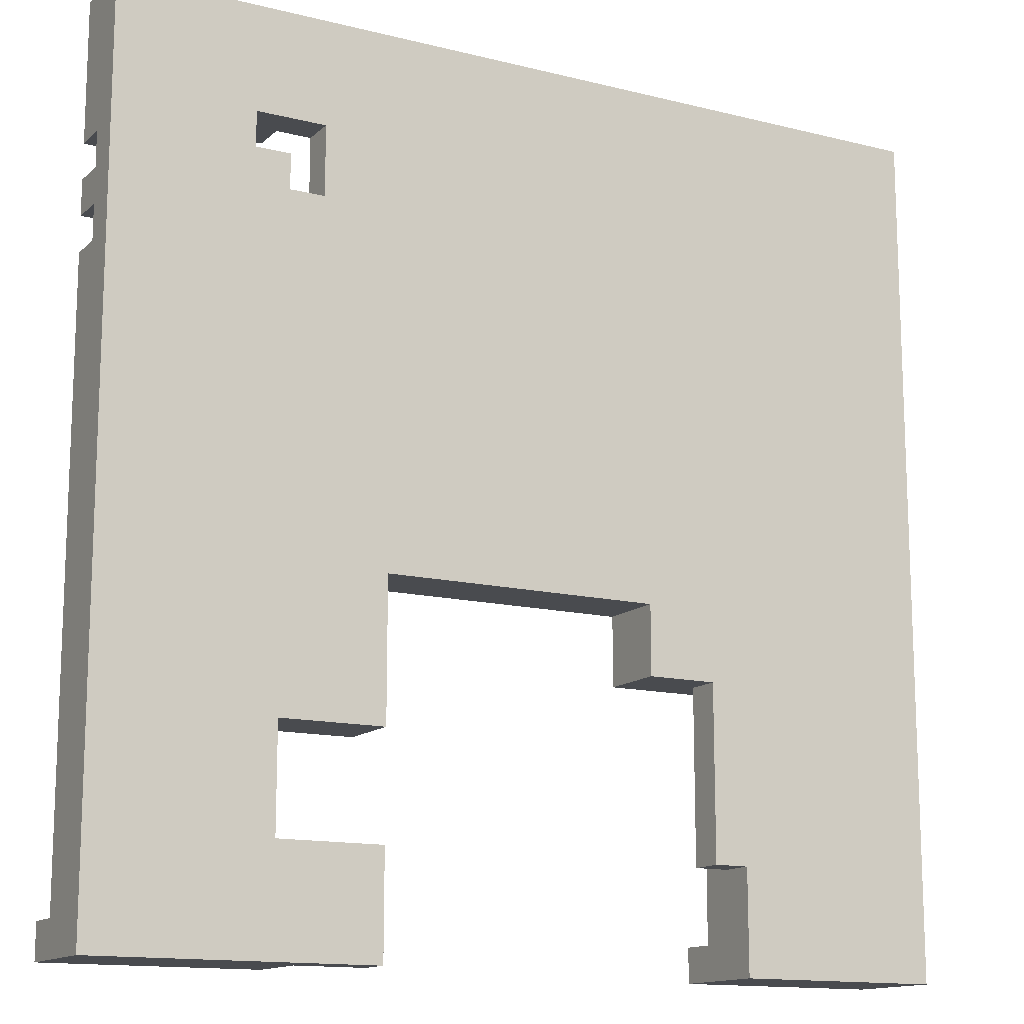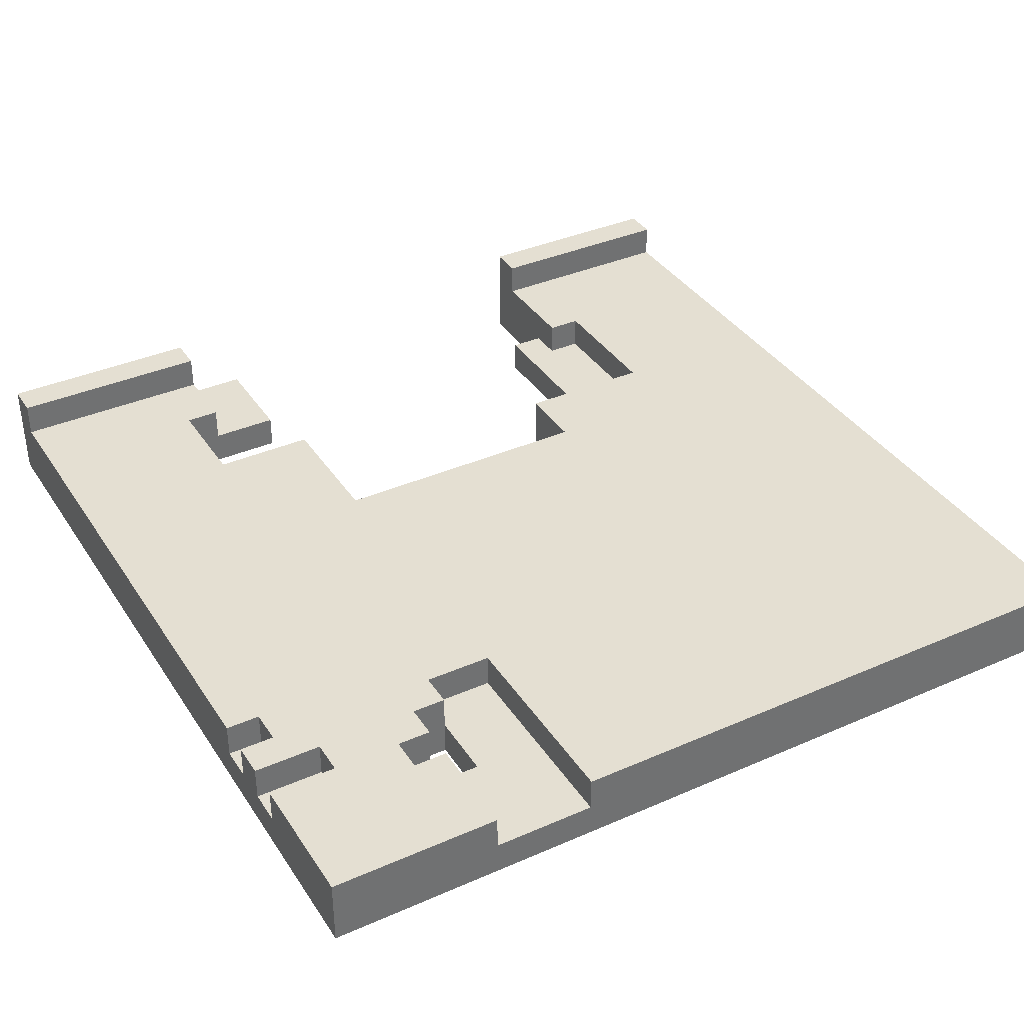
<metadata>
{"format":"obj","ext":"obj","renderer":"f3d","projection":"perspective","resolution":1024,"background":"white","views":[{"elev":-13.9,"azim":150.9,"up":"+Y"},{"elev":37.2,"azim":150.6,"up":"+Z"}]}
</metadata>
<code>
v 0 1 -22
v 0 1 -23
v 0 1 -25
v 0 2 -22
v 0 2 -23
v 0 15 -23
v 0 15 -24
v 0 16 -23
v 0 16 -24
v 0 20 -23
v 0 20 -24
v 0 21 -23
v 0 21 -24
v 0 22 -23
v 0 22 -24
v 0 23 -23
v 0 23 -24
v 0 26 -23
v 0 26 -25
v 17 1 -24
v 17 1 -25
v 17 4 -24
v 17 4 -25
v 17 7 -23
v 17 7 -25
v 17 9 -23
v 17 9 -24
v 17 10 -23
v 17 10 -24
v 17 11 -23
v 17 11 -24
v 17 11 -25
v 19 1 -22
v 19 1 -23
v 19 1 -24
v 19 2 -22
v 19 2 -23
v 19 4 -23
v 19 4 -24
v 19 20 -23
v 19 20 -24
v 19 21 -23
v 19 21 -24
v 20 4 -23
v 20 4 -24
v 20 4 -25
v 20 5 -23
v 20 5 -24
v 20 7 -23
v 20 7 -25
v 20 21 -23
v 20 21 -24
v 20 21 -25
v 20 22 -23
v 20 22 -24
v 20 22 -25
v 20 23 -23
v 20 23 -24
v 20 26 -23
v 20 26 -24
v 21 22 -23
v 21 22 -24
v 21 22 -25
v 21 23 -23
v 21 23 -25
v 5 5 -23
v 5 5 -24
v 5 9 -23
v 5 9 -24
v 6 1 -22
v 6 1 -23
v 6 1 -24
v 6 1 -25
v 6 2 -22
v 6 2 -23
v 6 4 -23
v 6 4 -24
v 6 4 -25
v 6 5 -23
v 6 5 -24
v 7 4 -24
v 7 4 -25
v 7 5 -24
v 7 5 -25
v 7 9 -24
v 7 9 -25
v 9 9 -23
v 9 9 -25
v 9 11 -23
v 9 11 -24
v 9 11 -25
v 17 20 -23
v 17 20 -24
v 17 21 -23
v 17 21 -24
v 17 23 -23
v 17 23 -24
v 17 25 -23
v 17 25 -24
v 17 26 -23
v 17 26 -24
v 19 21 -24
v 19 21 -25
v 19 23 -24
v 19 23 -25
v 23 21 -23
v 23 21 -24
v 23 22 -23
v 23 22 -24
v 24 19 -23
v 24 19 -24
v 24 20 -23
v 24 20 -24
v 25 1 -22
v 25 1 -23
v 25 1 -24
v 25 1 -25
v 25 2 -22
v 25 2 -23
v 25 3 -23
v 25 3 -24
v 25 5 -23
v 25 5 -24
v 25 19 -23
v 25 19 -24
v 25 20 -23
v 25 20 -24
v 25 21 -23
v 25 21 -24
v 25 22 -23
v 25 22 -24
v 25 26 -23
v 25 26 -25
v 0 1 -22
v 0 2 -22
v 6 1 -22
v 6 2 -22
v 19 1 -22
v 19 2 -22
v 25 1 -22
v 25 2 -22
v 0 2 -23
v 0 15 -23
v 0 16 -23
v 0 20 -23
v 0 21 -23
v 0 22 -23
v 0 23 -23
v 0 26 -23
v 1 2 -23
v 1 3 -23
v 1 15 -23
v 1 16 -23
v 1 19 -23
v 1 20 -23
v 1 22 -23
v 1 23 -23
v 2 2 -23
v 2 3 -23
v 2 6 -23
v 2 8 -23
v 2 14 -23
v 2 15 -23
v 2 16 -23
v 2 22 -23
v 2 23 -23
v 2 24 -23
v 2 25 -23
v 3 6 -23
v 3 8 -23
v 3 9 -23
v 3 13 -23
v 3 14 -23
v 3 15 -23
v 3 16 -23
v 3 19 -23
v 3 20 -23
v 3 21 -23
v 3 22 -23
v 3 23 -23
v 3 24 -23
v 3 25 -23
v 4 5 -23
v 4 9 -23
v 4 13 -23
v 4 14 -23
v 4 15 -23
v 4 16 -23
v 4 22 -23
v 4 23 -23
v 4 25 -23
v 4 26 -23
v 5 2 -23
v 5 4 -23
v 5 5 -23
v 5 9 -23
v 5 17 -23
v 5 18 -23
v 5 19 -23
v 5 21 -23
v 5 22 -23
v 5 23 -23
v 5 25 -23
v 5 26 -23
v 6 2 -23
v 6 4 -23
v 6 5 -23
v 6 12 -23
v 6 13 -23
v 6 14 -23
v 6 15 -23
v 6 17 -23
v 6 18 -23
v 6 19 -23
v 6 21 -23
v 6 22 -23
v 6 23 -23
v 6 24 -23
v 6 25 -23
v 7 9 -23
v 7 10 -23
v 7 12 -23
v 7 13 -23
v 7 14 -23
v 7 15 -23
v 7 16 -23
v 7 17 -23
v 7 21 -23
v 7 22 -23
v 7 23 -23
v 7 24 -23
v 7 25 -23
v 8 9 -23
v 8 10 -23
v 8 14 -23
v 8 15 -23
v 8 16 -23
v 8 17 -23
v 8 18 -23
v 8 22 -23
v 8 23 -23
v 9 9 -23
v 9 11 -23
v 9 12 -23
v 9 17 -23
v 9 18 -23
v 9 20 -23
v 9 21 -23
v 9 22 -23
v 9 23 -23
v 10 11 -23
v 10 12 -23
v 10 13 -23
v 10 14 -23
v 10 15 -23
v 10 16 -23
v 10 19 -23
v 10 20 -23
v 10 21 -23
v 11 11 -23
v 11 12 -23
v 11 13 -23
v 11 14 -23
v 11 15 -23
v 11 16 -23
v 11 19 -23
v 11 20 -23
v 11 23 -23
v 11 24 -23
v 12 11 -23
v 12 12 -23
v 12 23 -23
v 12 24 -23
v 13 12 -23
v 13 13 -23
v 13 15 -23
v 13 16 -23
v 13 17 -23
v 13 24 -23
v 13 25 -23
v 14 12 -23
v 14 13 -23
v 14 15 -23
v 14 16 -23
v 14 17 -23
v 15 24 -23
v 15 25 -23
v 16 21 -23
v 16 23 -23
v 17 7 -23
v 17 9 -23
v 17 10 -23
v 17 11 -23
v 17 12 -23
v 17 20 -23
v 17 21 -23
v 17 23 -23
v 17 25 -23
v 17 26 -23
v 18 7 -23
v 18 8 -23
v 18 9 -23
v 18 10 -23
v 18 11 -23
v 18 12 -23
v 18 14 -23
v 18 15 -23
v 19 2 -23
v 19 4 -23
v 19 7 -23
v 19 8 -23
v 19 10 -23
v 19 11 -23
v 19 12 -23
v 19 14 -23
v 19 15 -23
v 19 20 -23
v 19 21 -23
v 20 2 -23
v 20 3 -23
v 20 4 -23
v 20 5 -23
v 20 7 -23
v 20 10 -23
v 20 11 -23
v 20 12 -23
v 20 21 -23
v 20 22 -23
v 20 23 -23
v 20 26 -23
v 21 2 -23
v 21 3 -23
v 21 5 -23
v 21 6 -23
v 21 10 -23
v 21 11 -23
v 21 12 -23
v 21 14 -23
v 21 15 -23
v 21 16 -23
v 21 17 -23
v 21 18 -23
v 21 21 -23
v 21 22 -23
v 21 23 -23
v 22 2 -23
v 22 3 -23
v 22 4 -23
v 22 6 -23
v 22 11 -23
v 22 12 -23
v 22 14 -23
v 22 15 -23
v 22 16 -23
v 22 17 -23
v 22 18 -23
v 23 2 -23
v 23 4 -23
v 23 13 -23
v 23 14 -23
v 23 15 -23
v 23 16 -23
v 23 17 -23
v 23 20 -23
v 23 21 -23
v 23 22 -23
v 24 2 -23
v 24 3 -23
v 24 5 -23
v 24 13 -23
v 24 14 -23
v 24 15 -23
v 24 19 -23
v 24 20 -23
v 25 2 -23
v 25 3 -23
v 25 5 -23
v 25 19 -23
v 25 20 -23
v 25 21 -23
v 25 22 -23
v 25 26 -23
v 5 5 -24
v 5 9 -24
v 6 4 -24
v 6 5 -24
v 7 4 -24
v 7 5 -24
v 7 9 -24
v 17 1 -24
v 17 4 -24
v 17 20 -24
v 17 21 -24
v 17 23 -24
v 17 25 -24
v 17 26 -24
v 19 1 -24
v 19 4 -24
v 19 20 -24
v 19 21 -24
v 19 23 -24
v 20 23 -24
v 20 26 -24
v 23 21 -24
v 23 22 -24
v 24 19 -24
v 24 20 -24
v 25 19 -24
v 25 20 -24
v 25 21 -24
v 25 22 -24
v 0 1 -25
v 0 26 -25
v 5 5 -25
v 5 9 -25
v 6 1 -25
v 6 4 -25
v 6 5 -25
v 7 4 -25
v 7 5 -25
v 7 9 -25
v 9 9 -25
v 9 11 -25
v 17 1 -25
v 17 4 -25
v 17 7 -25
v 17 11 -25
v 17 20 -25
v 17 21 -25
v 17 23 -25
v 17 26 -25
v 19 20 -25
v 19 21 -25
v 19 23 -25
v 20 4 -25
v 20 7 -25
v 20 21 -25
v 20 22 -25
v 20 23 -25
v 20 26 -25
v 21 22 -25
v 21 23 -25
v 25 1 -25
v 25 26 -25
v 0 1 -22
v 6 1 -22
v 19 1 -22
v 25 1 -22
v 0 1 -23
v 1 1 -23
v 2 1 -23
v 3 1 -23
v 4 1 -23
v 5 1 -23
v 6 1 -23
v 19 1 -23
v 20 1 -23
v 21 1 -23
v 22 1 -23
v 23 1 -23
v 24 1 -23
v 25 1 -23
v 1 1 -24
v 2 1 -24
v 3 1 -24
v 4 1 -24
v 5 1 -24
v 6 1 -24
v 17 1 -24
v 19 1 -24
v 20 1 -24
v 21 1 -24
v 22 1 -24
v 23 1 -24
v 24 1 -24
v 25 1 -24
v 0 1 -25
v 6 1 -25
v 17 1 -25
v 25 1 -25
v 6 4 -24
v 7 4 -24
v 6 4 -25
v 7 4 -25
v 17 7 -23
v 18 7 -23
v 19 7 -23
v 20 7 -23
v 18 7 -24
v 19 7 -24
v 17 7 -25
v 20 7 -25
v 5 9 -23
v 7 9 -23
v 8 9 -23
v 9 9 -23
v 5 9 -24
v 7 9 -24
v 8 9 -24
v 7 9 -25
v 9 9 -25
v 9 11 -23
v 10 11 -23
v 11 11 -23
v 12 11 -23
v 17 11 -23
v 9 11 -24
v 10 11 -24
v 11 11 -24
v 12 11 -24
v 17 11 -24
v 9 11 -25
v 17 11 -25
v 24 20 -23
v 25 20 -23
v 24 20 -24
v 25 20 -24
v 23 22 -23
v 25 22 -23
v 23 22 -24
v 25 22 -24
v 20 23 -23
v 21 23 -23
v 19 23 -24
v 20 23 -24
v 19 23 -25
v 20 23 -25
v 21 23 -25
v 0 2 -22
v 6 2 -22
v 19 2 -22
v 25 2 -22
v 0 2 -23
v 1 2 -23
v 2 2 -23
v 5 2 -23
v 6 2 -23
v 19 2 -23
v 20 2 -23
v 21 2 -23
v 22 2 -23
v 23 2 -23
v 24 2 -23
v 25 2 -23
v 19 4 -23
v 20 4 -23
v 17 4 -24
v 19 4 -24
v 20 4 -24
v 17 4 -25
v 20 4 -25
v 5 5 -23
v 6 5 -23
v 5 5 -24
v 6 5 -24
v 24 19 -23
v 25 19 -23
v 24 19 -24
v 25 19 -24
v 17 20 -23
v 19 20 -23
v 17 20 -24
v 19 20 -24
v 19 21 -23
v 20 21 -23
v 23 21 -23
v 25 21 -23
v 19 21 -24
v 20 21 -24
v 23 21 -24
v 25 21 -24
v 19 21 -25
v 20 21 -25
v 20 22 -23
v 21 22 -23
v 20 22 -24
v 21 22 -24
v 20 22 -25
v 21 22 -25
v 0 26 -23
v 4 26 -23
v 5 26 -23
v 17 26 -23
v 20 26 -23
v 25 26 -23
v 4 26 -24
v 5 26 -24
v 17 26 -24
v 20 26 -24
v 0 26 -25
v 17 26 -25
v 20 26 -25
v 25 26 -25
f 4 2 1
f 5 3 2
f 5 2 4
f 6 3 5
f 7 3 6
f 8 7 6
f 9 3 7
f 9 7 8
f 10 9 8
f 11 3 9
f 11 9 10
f 12 11 10
f 13 3 11
f 13 11 12
f 14 13 12
f 15 3 13
f 15 13 14
f 16 15 14
f 17 3 15
f 17 15 16
f 18 17 16
f 19 3 17
f 19 17 18
f 22 21 20
f 23 21 22
f 26 25 24
f 27 25 26
f 28 27 26
f 29 25 27
f 29 27 28
f 30 29 28
f 31 25 29
f 31 29 30
f 32 25 31
f 36 34 33
f 37 35 34
f 37 34 36
f 38 35 37
f 39 35 38
f 42 41 40
f 43 41 42
f 47 45 44
f 48 46 45
f 48 45 47
f 49 48 47
f 50 46 48
f 50 48 49
f 54 52 51
f 55 53 52
f 55 52 54
f 56 53 55
f 59 58 57
f 60 58 59
f 64 62 61
f 64 63 62
f 65 63 64
f 66 67 68
f 68 67 69
f 70 71 74
f 71 72 75
f 74 71 75
f 75 72 76
f 72 73 77
f 76 72 77
f 77 73 78
f 76 77 79
f 79 77 80
f 81 82 83
f 83 82 84
f 83 84 85
f 85 84 86
f 87 88 89
f 89 88 90
f 90 88 91
f 92 93 94
f 94 93 95
f 94 95 96
f 96 95 97
f 96 97 98
f 98 97 99
f 98 99 100
f 100 99 101
f 102 103 104
f 104 103 105
f 106 107 108
f 108 107 109
f 110 111 112
f 112 111 113
f 114 115 118
f 115 116 119
f 118 115 119
f 119 116 120
f 116 117 121
f 120 116 121
f 120 121 122
f 121 117 123
f 122 121 123
f 122 123 124
f 123 117 125
f 124 123 125
f 125 117 127
f 126 127 128
f 127 117 129
f 128 127 129
f 129 117 131
f 130 131 132
f 131 117 133
f 132 131 133
f 136 135 134
f 137 135 136
f 140 139 138
f 141 139 140
f 150 143 142
f 151 143 150
f 152 144 143
f 152 143 151
f 153 145 144
f 153 144 152
f 154 145 153
f 155 146 145
f 155 145 154
f 156 147 146
f 156 148 147
f 157 149 148
f 157 148 156
f 158 151 150
f 159 152 151
f 159 151 158
f 159 154 153
f 159 153 152
f 160 154 159
f 161 154 160
f 162 154 161
f 163 154 162
f 164 154 163
f 165 156 146
f 165 157 156
f 166 149 157
f 166 157 165
f 167 149 166
f 168 149 167
f 169 159 158
f 169 160 159
f 169 161 160
f 170 162 161
f 170 161 169
f 171 162 170
f 172 162 171
f 173 163 162
f 173 162 172
f 174 164 163
f 174 163 173
f 175 154 164
f 175 164 174
f 176 155 154
f 176 154 175
f 177 146 155
f 177 155 176
f 178 165 146
f 178 146 177
f 178 167 166
f 178 166 165
f 179 167 178
f 180 167 179
f 181 168 167
f 181 167 180
f 182 149 168
f 182 168 181
f 183 171 170
f 183 169 158
f 183 170 169
f 184 172 171
f 184 171 183
f 185 173 172
f 185 172 184
f 186 174 173
f 186 173 185
f 187 175 174
f 187 174 186
f 188 177 176
f 188 175 187
f 188 176 175
f 188 178 177
f 188 179 178
f 189 180 179
f 189 179 188
f 190 181 180
f 190 180 189
f 190 182 181
f 191 149 182
f 191 182 190
f 192 149 191
f 193 183 158
f 194 183 193
f 195 185 184
f 195 183 194
f 195 187 186
f 195 184 183
f 195 186 185
f 195 189 188
f 195 188 187
f 196 189 195
f 197 189 196
f 198 189 197
f 199 189 198
f 200 189 199
f 201 190 189
f 201 189 200
f 202 191 190
f 202 190 201
f 203 192 191
f 203 191 202
f 204 192 203
f 205 194 193
f 206 195 194
f 206 194 205
f 207 195 206
f 208 197 196
f 209 197 208
f 210 197 209
f 211 197 210
f 212 198 197
f 212 197 211
f 213 199 198
f 213 198 212
f 214 200 199
f 214 199 213
f 215 201 200
f 215 200 214
f 216 202 201
f 216 201 215
f 216 204 203
f 216 203 202
f 217 204 216
f 218 204 217
f 219 204 218
f 220 208 196
f 221 208 220
f 222 209 208
f 222 208 221
f 223 210 209
f 223 209 222
f 224 211 210
f 224 210 223
f 225 215 214
f 225 211 224
f 225 214 213
f 225 213 212
f 225 212 211
f 226 215 225
f 227 215 226
f 228 216 215
f 228 215 227
f 229 217 216
f 229 216 228
f 230 218 217
f 230 217 229
f 231 219 218
f 231 218 230
f 232 204 219
f 232 219 231
f 233 221 220
f 234 224 223
f 234 221 233
f 234 222 221
f 234 223 222
f 235 225 224
f 235 224 234
f 236 226 225
f 236 225 235
f 237 227 226
f 237 226 236
f 238 228 227
f 238 227 237
f 238 232 231
f 238 231 230
f 238 229 228
f 238 230 229
f 239 232 238
f 240 232 239
f 241 232 240
f 242 237 236
f 242 234 233
f 242 235 234
f 242 236 235
f 242 238 237
f 243 238 242
f 244 238 243
f 245 239 238
f 245 238 244
f 246 240 239
f 246 239 245
f 247 240 246
f 248 240 247
f 249 241 240
f 249 240 248
f 250 232 241
f 250 241 249
f 251 244 243
f 252 245 244
f 252 244 251
f 252 246 245
f 252 247 246
f 253 247 252
f 254 247 253
f 255 247 254
f 256 247 255
f 257 247 256
f 258 248 247
f 258 247 257
f 259 249 248
f 259 248 258
f 259 250 249
f 260 252 251
f 261 253 252
f 261 252 260
f 262 254 253
f 262 253 261
f 263 255 254
f 263 254 262
f 264 256 255
f 264 255 263
f 265 257 256
f 265 256 264
f 266 258 257
f 266 257 265
f 267 259 258
f 267 258 266
f 268 232 250
f 268 259 267
f 268 250 259
f 269 232 268
f 270 261 260
f 271 265 264
f 271 261 270
f 271 264 263
f 271 267 266
f 271 268 267
f 271 262 261
f 271 263 262
f 271 266 265
f 272 269 268
f 272 268 271
f 273 232 269
f 273 269 272
f 274 271 270
f 274 272 271
f 275 272 274
f 276 272 275
f 277 272 276
f 278 272 277
f 279 232 273
f 279 273 272
f 280 204 232
f 280 232 279
f 281 274 270
f 281 275 274
f 282 276 275
f 282 275 281
f 283 277 276
f 283 276 282
f 284 278 277
f 284 277 283
f 285 272 278
f 285 278 284
f 286 279 272
f 286 280 279
f 287 204 280
f 287 280 286
f 288 284 283
f 288 272 285
f 288 283 282
f 288 282 281
f 288 285 284
f 289 287 286
f 289 272 288
f 289 286 272
f 293 288 281
f 293 281 270
f 294 288 293
f 295 288 294
f 296 289 288
f 296 288 295
f 297 287 289
f 297 289 296
f 298 204 287
f 298 287 297
f 299 204 298
f 300 291 290
f 301 291 300
f 302 292 291
f 302 291 301
f 303 293 292
f 303 292 302
f 304 294 293
f 304 293 303
f 305 295 294
f 305 294 304
f 306 295 305
f 307 295 306
f 310 301 300
f 311 303 302
f 311 301 310
f 311 304 303
f 311 302 301
f 311 305 304
f 311 306 305
f 312 306 311
f 313 306 312
f 314 306 313
f 315 307 306
f 315 306 314
f 316 295 307
f 316 307 315
f 317 295 316
f 319 309 308
f 320 309 319
f 321 309 320
f 323 311 310
f 323 312 311
f 324 313 312
f 324 312 323
f 325 314 313
f 325 313 324
f 326 318 317
f 326 314 325
f 326 315 314
f 326 316 315
f 326 317 316
f 327 318 326
f 331 320 319
f 332 322 321
f 332 320 331
f 332 321 320
f 333 324 323
f 333 322 332
f 333 323 322
f 334 324 333
f 335 325 324
f 335 324 334
f 336 327 326
f 336 325 335
f 336 326 325
f 337 327 336
f 338 327 337
f 339 327 338
f 340 327 339
f 341 327 340
f 342 327 341
f 343 328 327
f 343 327 342
f 344 328 343
f 345 330 329
f 346 332 331
f 347 334 333
f 347 332 346
f 347 333 332
f 348 334 347
f 349 335 334
f 349 334 348
f 349 336 335
f 350 337 336
f 350 336 349
f 351 338 337
f 351 337 350
f 352 339 338
f 352 338 351
f 353 340 339
f 353 339 352
f 354 341 340
f 354 340 353
f 355 342 341
f 355 341 354
f 356 345 344
f 356 342 355
f 356 344 343
f 356 343 342
f 357 348 347
f 357 347 346
f 358 349 348
f 358 348 357
f 358 350 349
f 358 351 350
f 358 352 351
f 359 352 358
f 360 353 352
f 360 352 359
f 361 354 353
f 361 353 360
f 362 355 354
f 362 354 361
f 363 356 355
f 363 355 362
f 364 345 356
f 364 356 363
f 365 345 364
f 366 345 365
f 367 359 358
f 367 358 357
f 368 359 367
f 369 359 368
f 370 360 359
f 370 359 369
f 371 361 360
f 371 360 370
f 372 363 362
f 372 361 371
f 372 362 361
f 372 364 363
f 373 364 372
f 374 365 364
f 374 364 373
f 375 368 367
f 376 369 368
f 376 368 375
f 377 370 369
f 377 369 376
f 377 371 370
f 377 372 371
f 377 373 372
f 378 373 377
f 379 365 374
f 380 365 379
f 381 345 366
f 382 330 345
f 382 345 381
f 386 384 383
f 387 386 385
f 388 384 386
f 388 386 387
f 389 384 388
f 397 391 390
f 398 391 397
f 399 393 392
f 400 394 393
f 400 393 399
f 401 396 395
f 401 394 400
f 401 395 394
f 402 396 401
f 403 396 402
f 408 407 406
f 409 407 408
f 410 405 404
f 411 405 410
f 412 413 414
f 414 413 415
f 412 414 416
f 416 414 417
f 414 415 418
f 417 414 418
f 417 418 419
f 418 415 420
f 419 418 420
f 415 413 421
f 420 415 421
f 421 413 422
f 422 413 423
f 423 413 427
f 427 413 428
f 428 413 429
f 429 413 430
f 430 413 431
f 426 427 432
f 427 428 432
f 428 429 432
f 429 430 433
f 432 429 433
f 430 431 434
f 433 430 434
f 424 425 435
f 432 433 436
f 426 432 436
f 436 433 437
f 434 431 439
f 439 431 440
f 437 438 441
f 435 436 441
f 436 437 441
f 439 440 442
f 424 435 443
f 441 442 443
f 435 441 443
f 442 440 444
f 443 442 444
f 449 446 445
f 450 446 449
f 451 446 450
f 452 446 451
f 453 446 452
f 454 446 453
f 455 446 454
f 456 448 447
f 457 448 456
f 458 448 457
f 459 448 458
f 460 448 459
f 461 448 460
f 462 448 461
f 463 450 449
f 463 451 450
f 464 452 451
f 464 451 463
f 465 453 452
f 465 452 464
f 466 454 453
f 466 453 465
f 467 455 454
f 467 454 466
f 468 455 467
f 470 457 456
f 471 458 457
f 471 457 470
f 472 459 458
f 472 458 471
f 473 460 459
f 473 459 472
f 474 461 460
f 474 460 473
f 475 462 461
f 475 461 474
f 476 462 475
f 477 466 465
f 477 463 449
f 477 464 463
f 477 465 464
f 477 468 467
f 477 467 466
f 478 468 477
f 479 474 473
f 479 476 475
f 479 475 474
f 479 472 471
f 479 471 470
f 479 470 469
f 479 473 472
f 480 476 479
f 483 482 481
f 484 482 483
f 489 486 485
f 489 487 486
f 490 488 487
f 490 487 489
f 491 489 485
f 491 490 489
f 492 488 490
f 492 490 491
f 497 494 493
f 498 495 494
f 498 494 497
f 499 496 495
f 499 495 498
f 500 499 498
f 501 496 499
f 501 499 500
f 507 503 502
f 508 504 503
f 508 503 507
f 509 505 504
f 509 504 508
f 510 506 505
f 510 505 509
f 511 506 510
f 512 509 508
f 512 508 507
f 512 511 510
f 512 510 509
f 513 511 512
f 516 515 514
f 517 515 516
f 520 519 518
f 521 519 520
f 525 523 522
f 526 525 524
f 527 523 525
f 527 525 526
f 528 523 527
f 529 530 533
f 533 530 534
f 534 530 535
f 535 530 536
f 536 530 537
f 531 532 538
f 538 532 539
f 539 532 540
f 540 532 541
f 541 532 542
f 542 532 543
f 543 532 544
f 545 546 548
f 548 546 549
f 547 548 550
f 548 549 550
f 550 549 551
f 552 553 554
f 554 553 555
f 556 557 558
f 558 557 559
f 560 561 562
f 562 561 563
f 564 565 568
f 568 565 569
f 566 567 570
f 570 567 571
f 568 569 572
f 572 569 573
f 574 575 576
f 576 575 577
f 576 577 578
f 578 577 579
f 580 581 586
f 581 582 586
f 582 583 587
f 586 582 587
f 587 583 588
f 584 585 589
f 587 588 590
f 580 586 590
f 586 587 590
f 588 589 591
f 590 588 591
f 589 585 592
f 591 589 592
f 592 585 593

</code>
